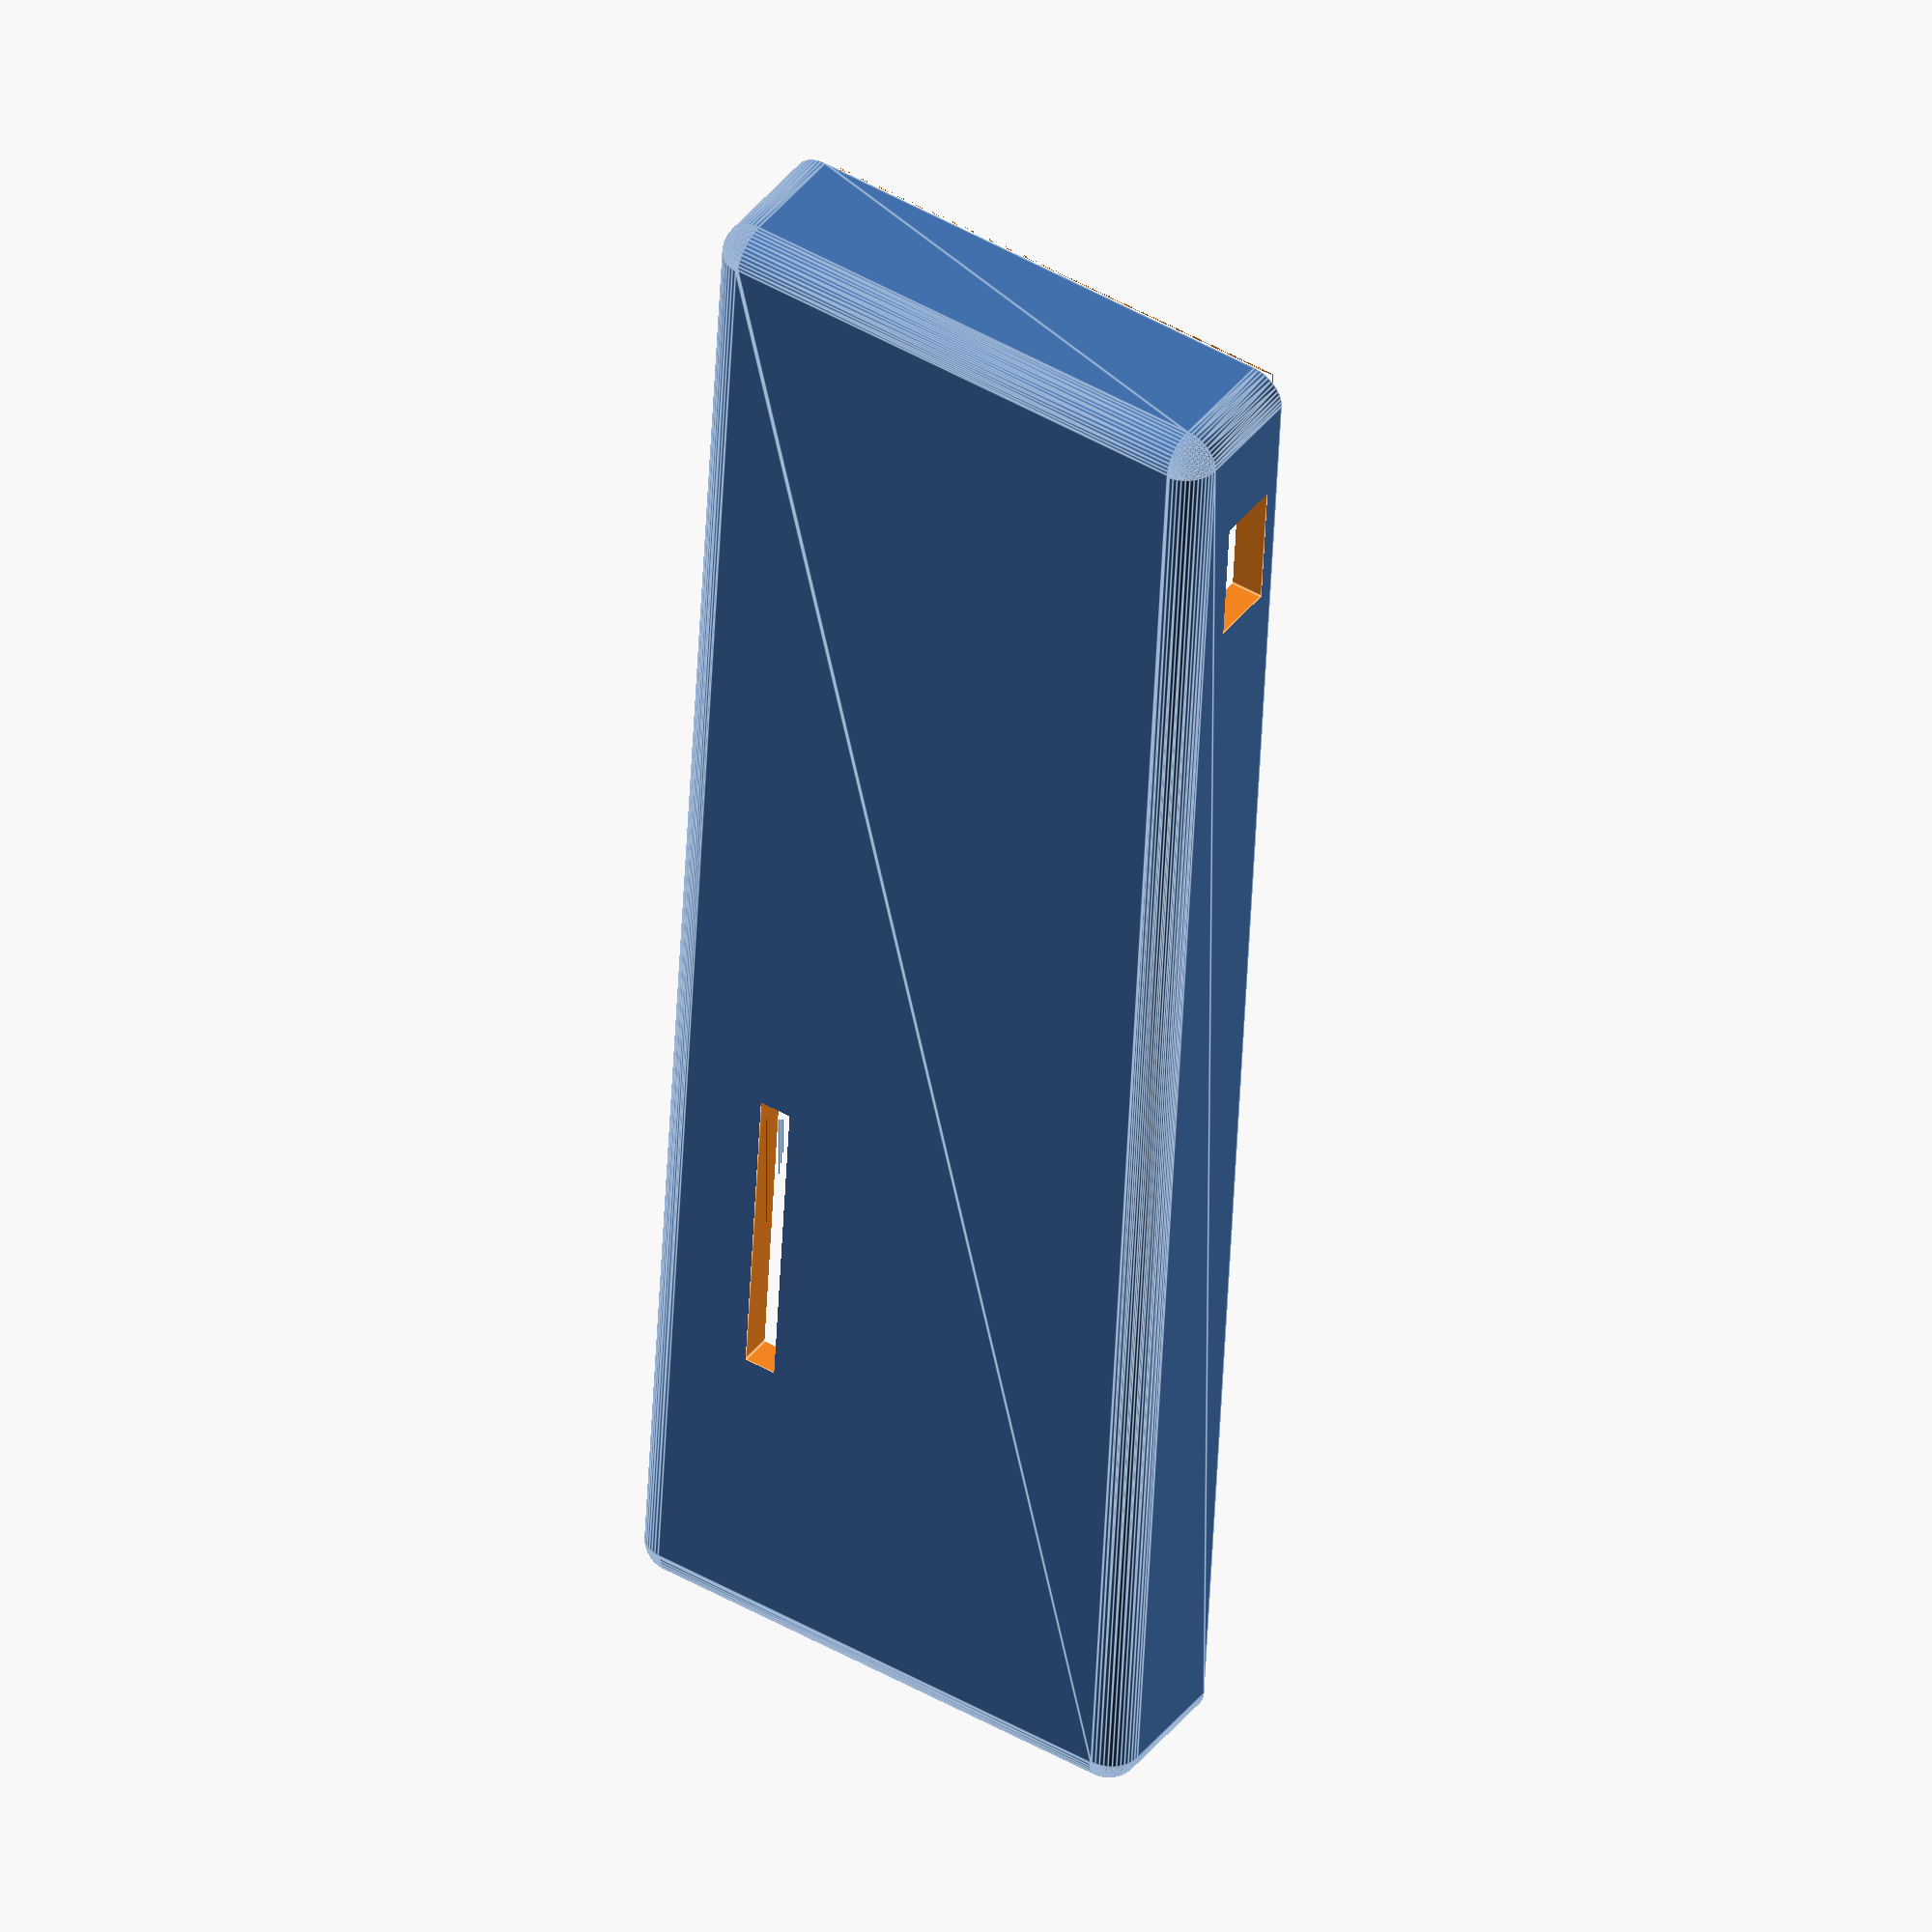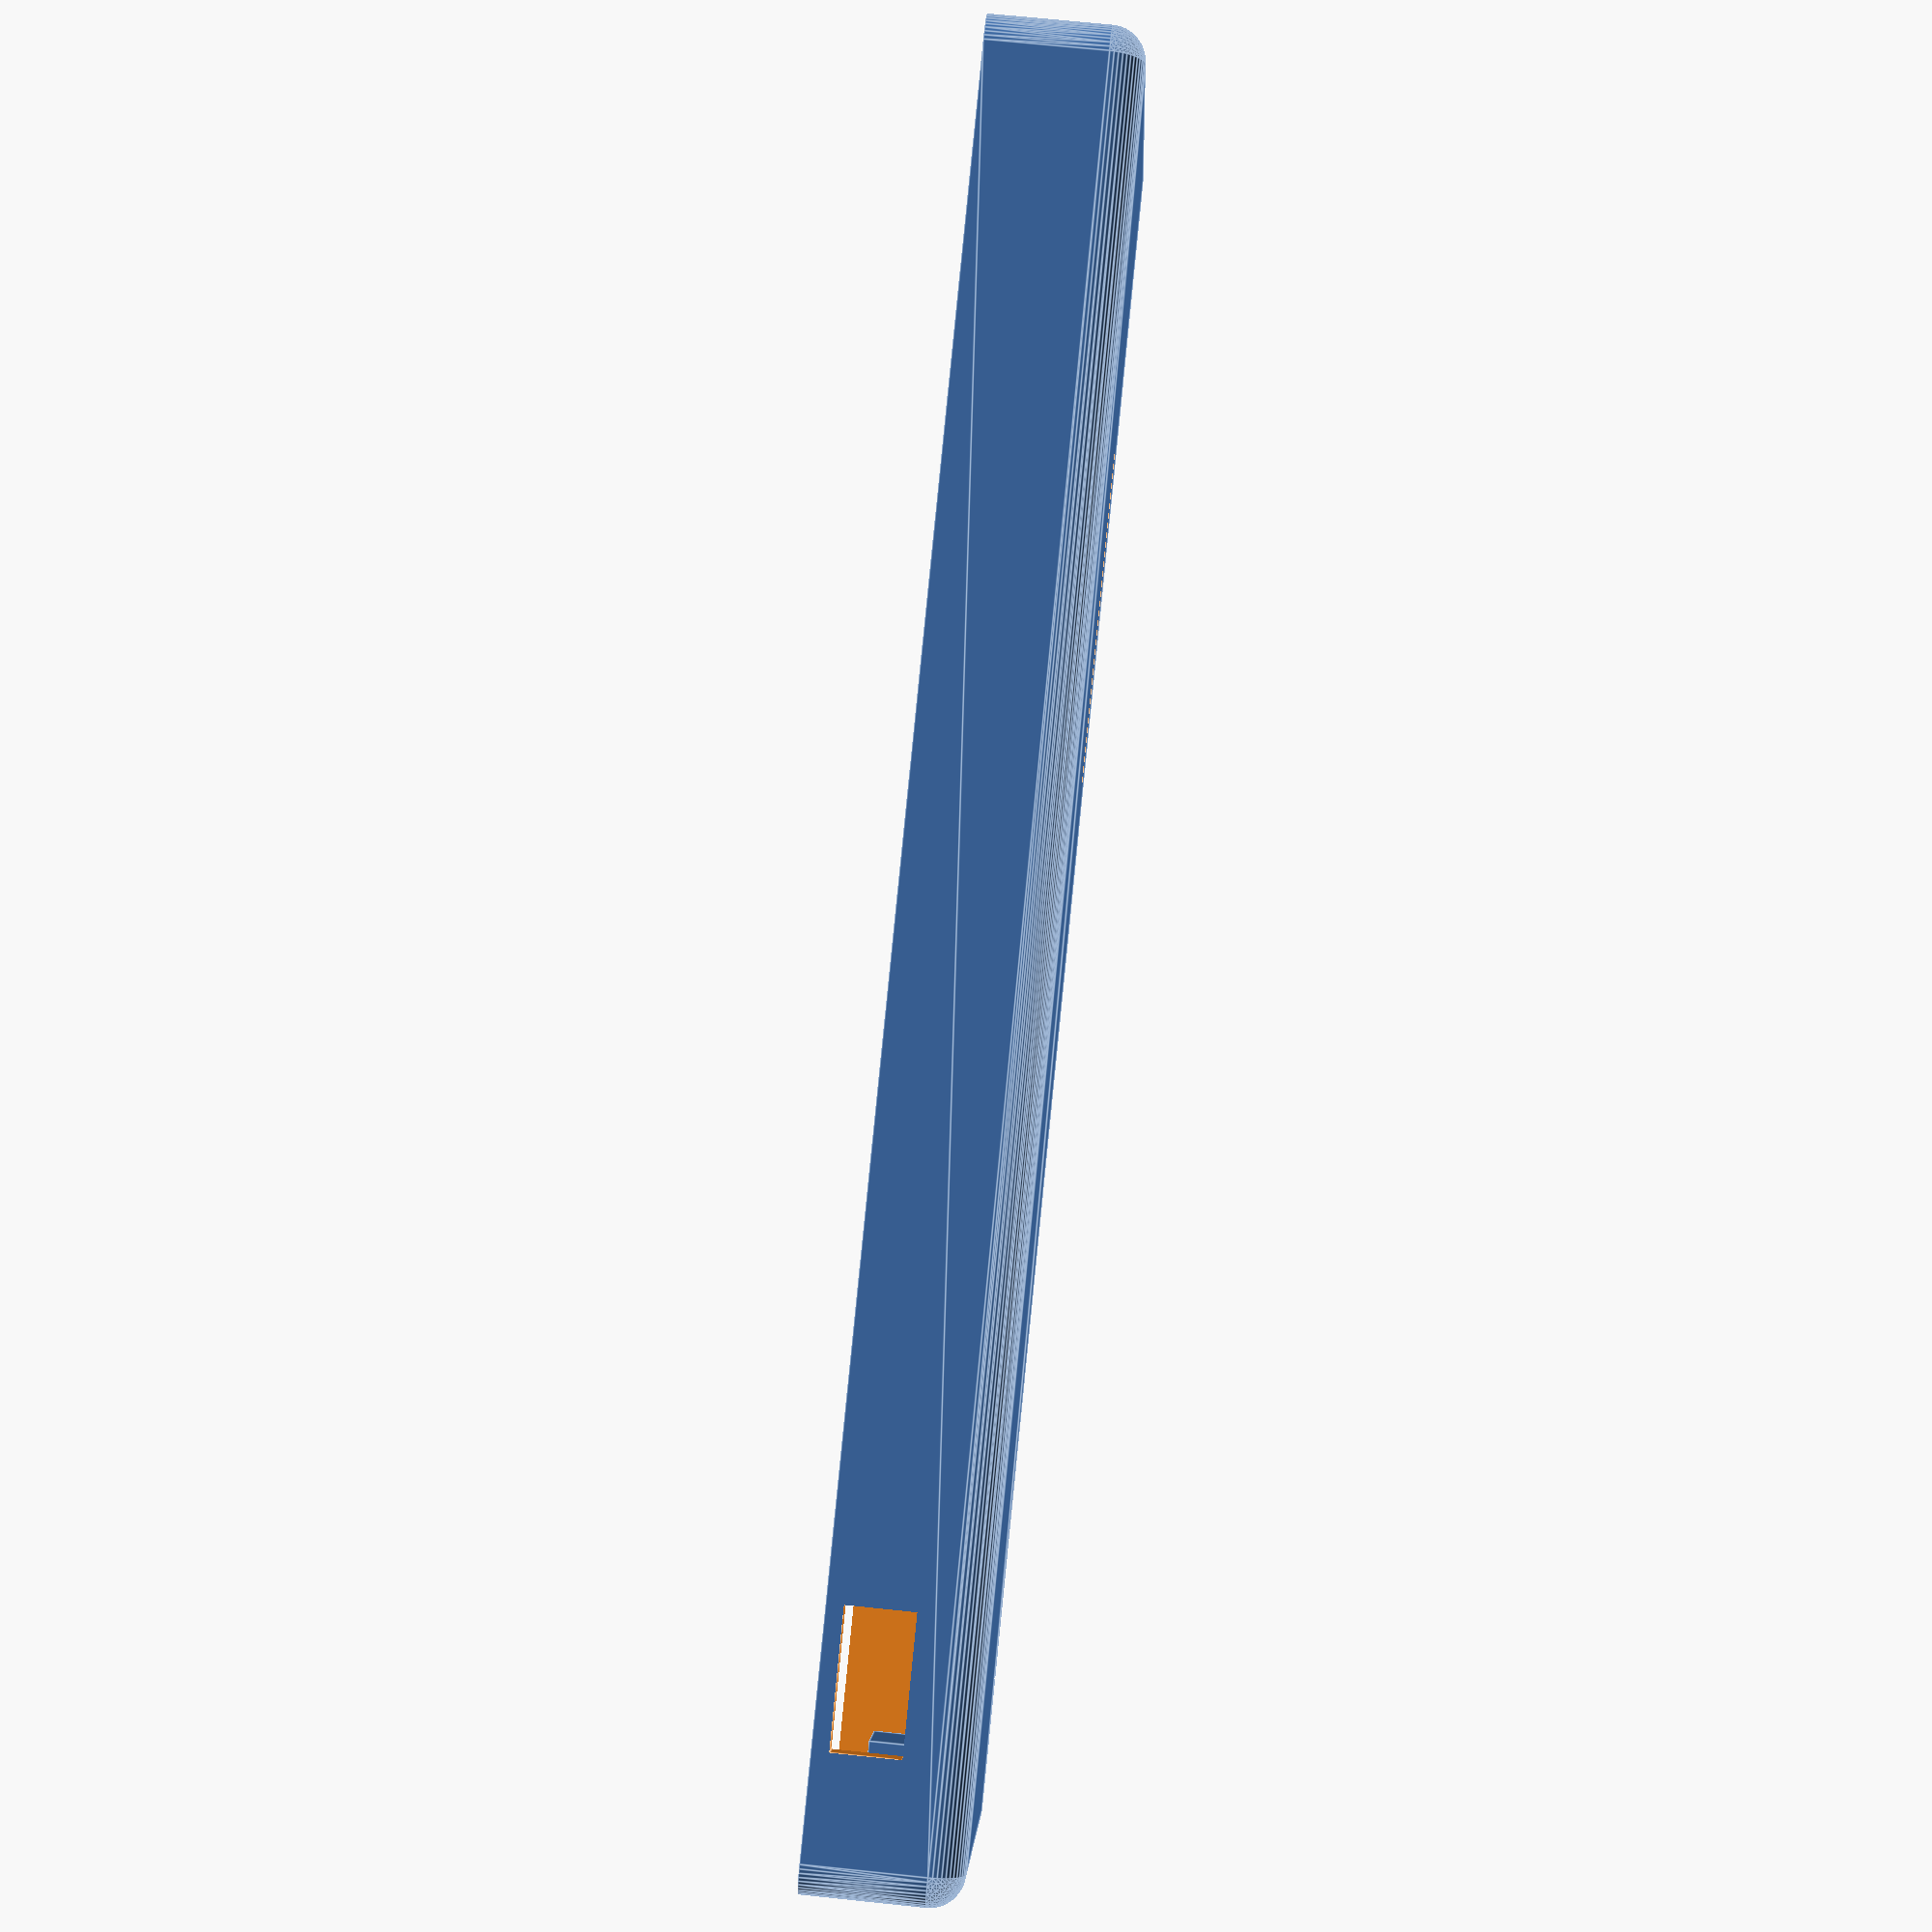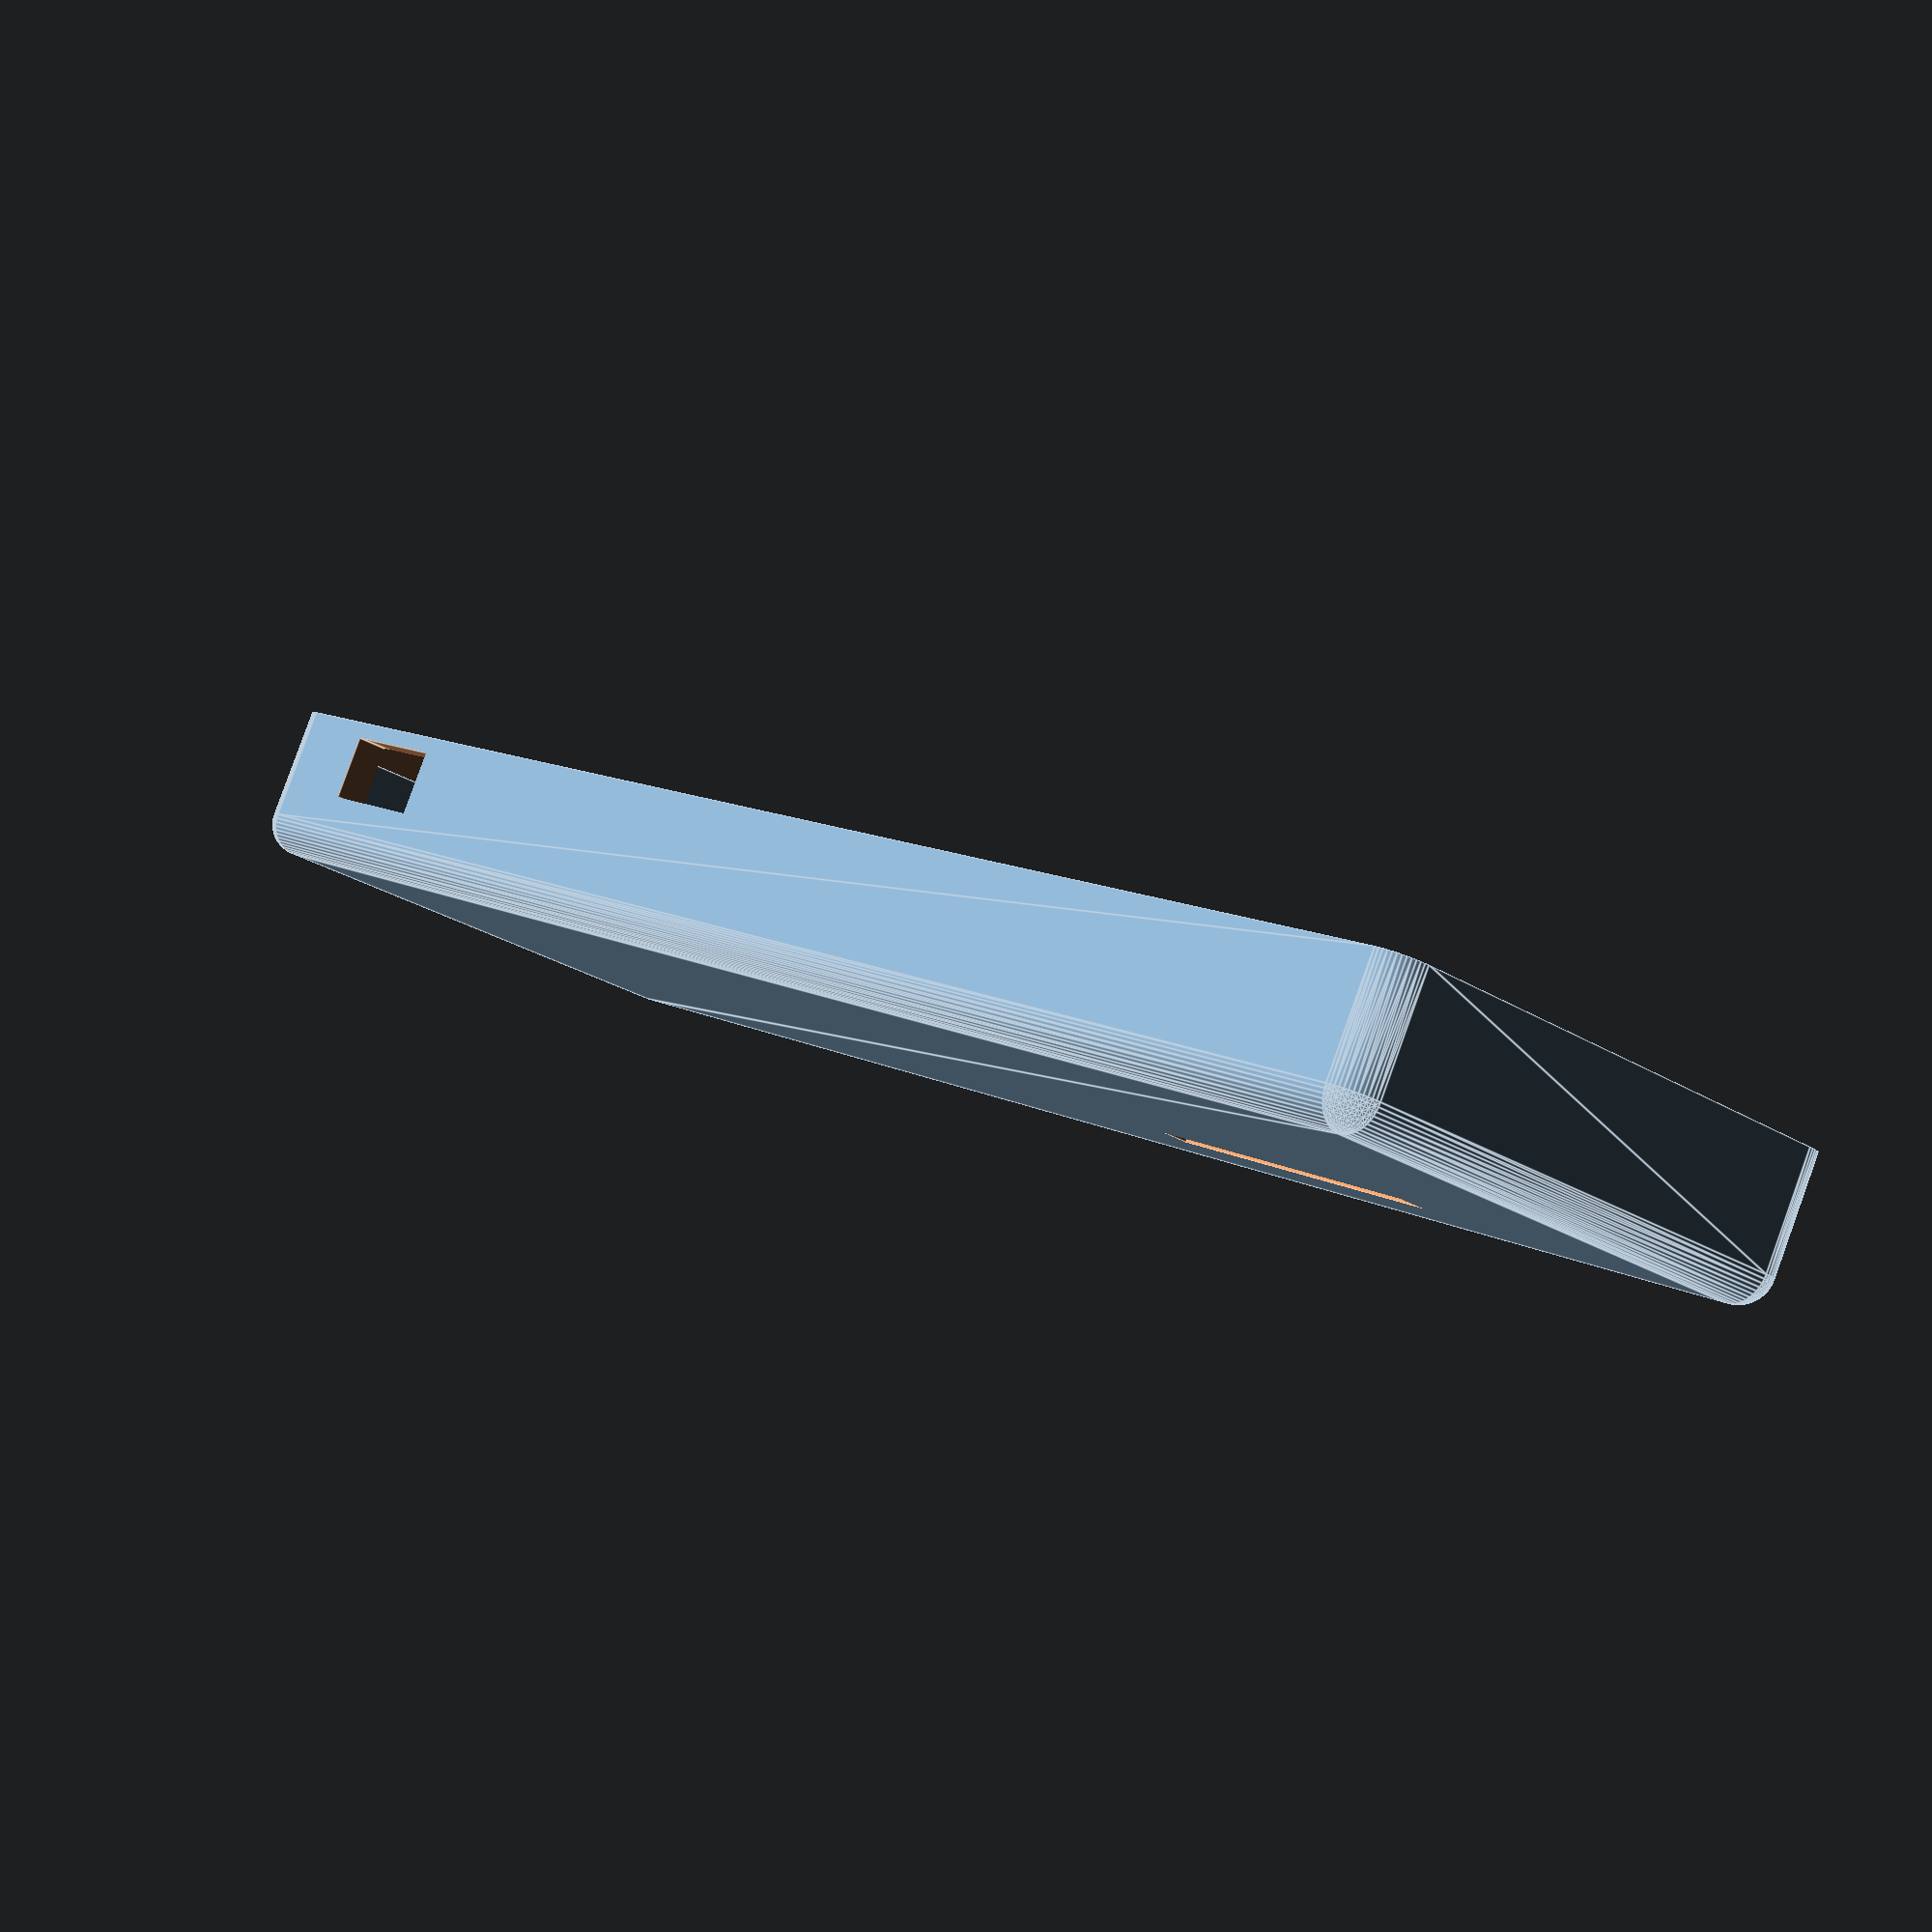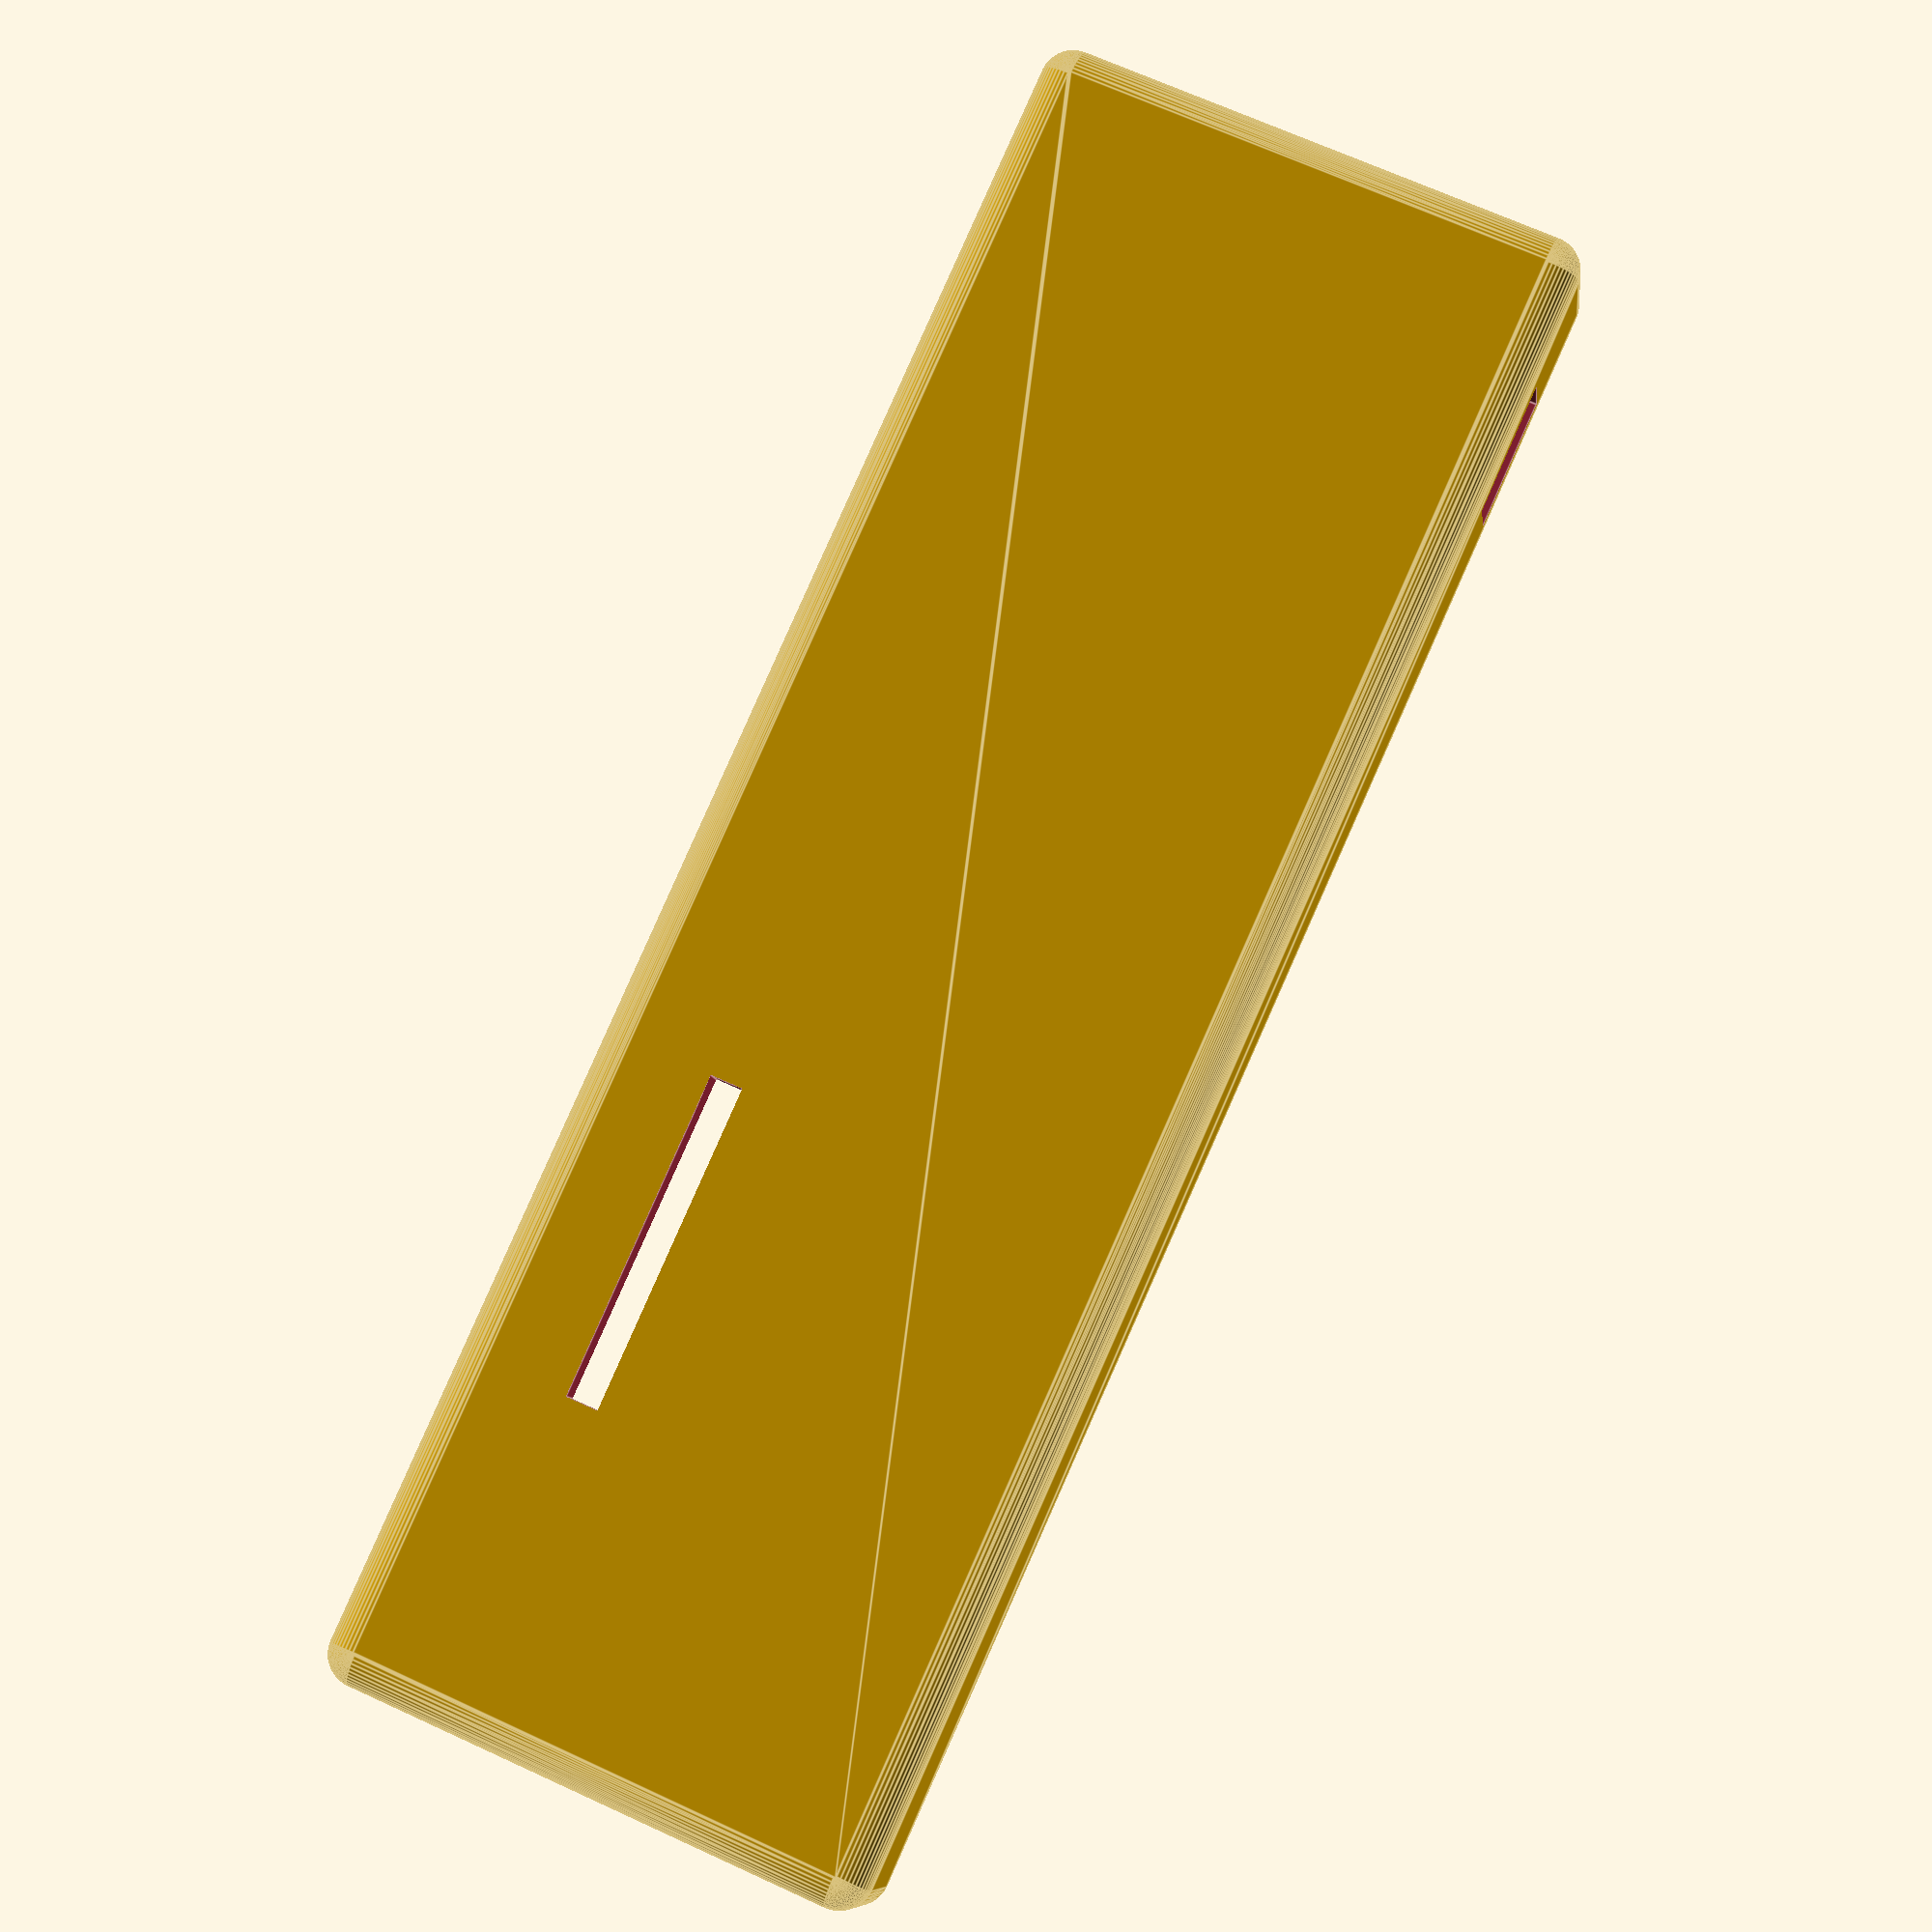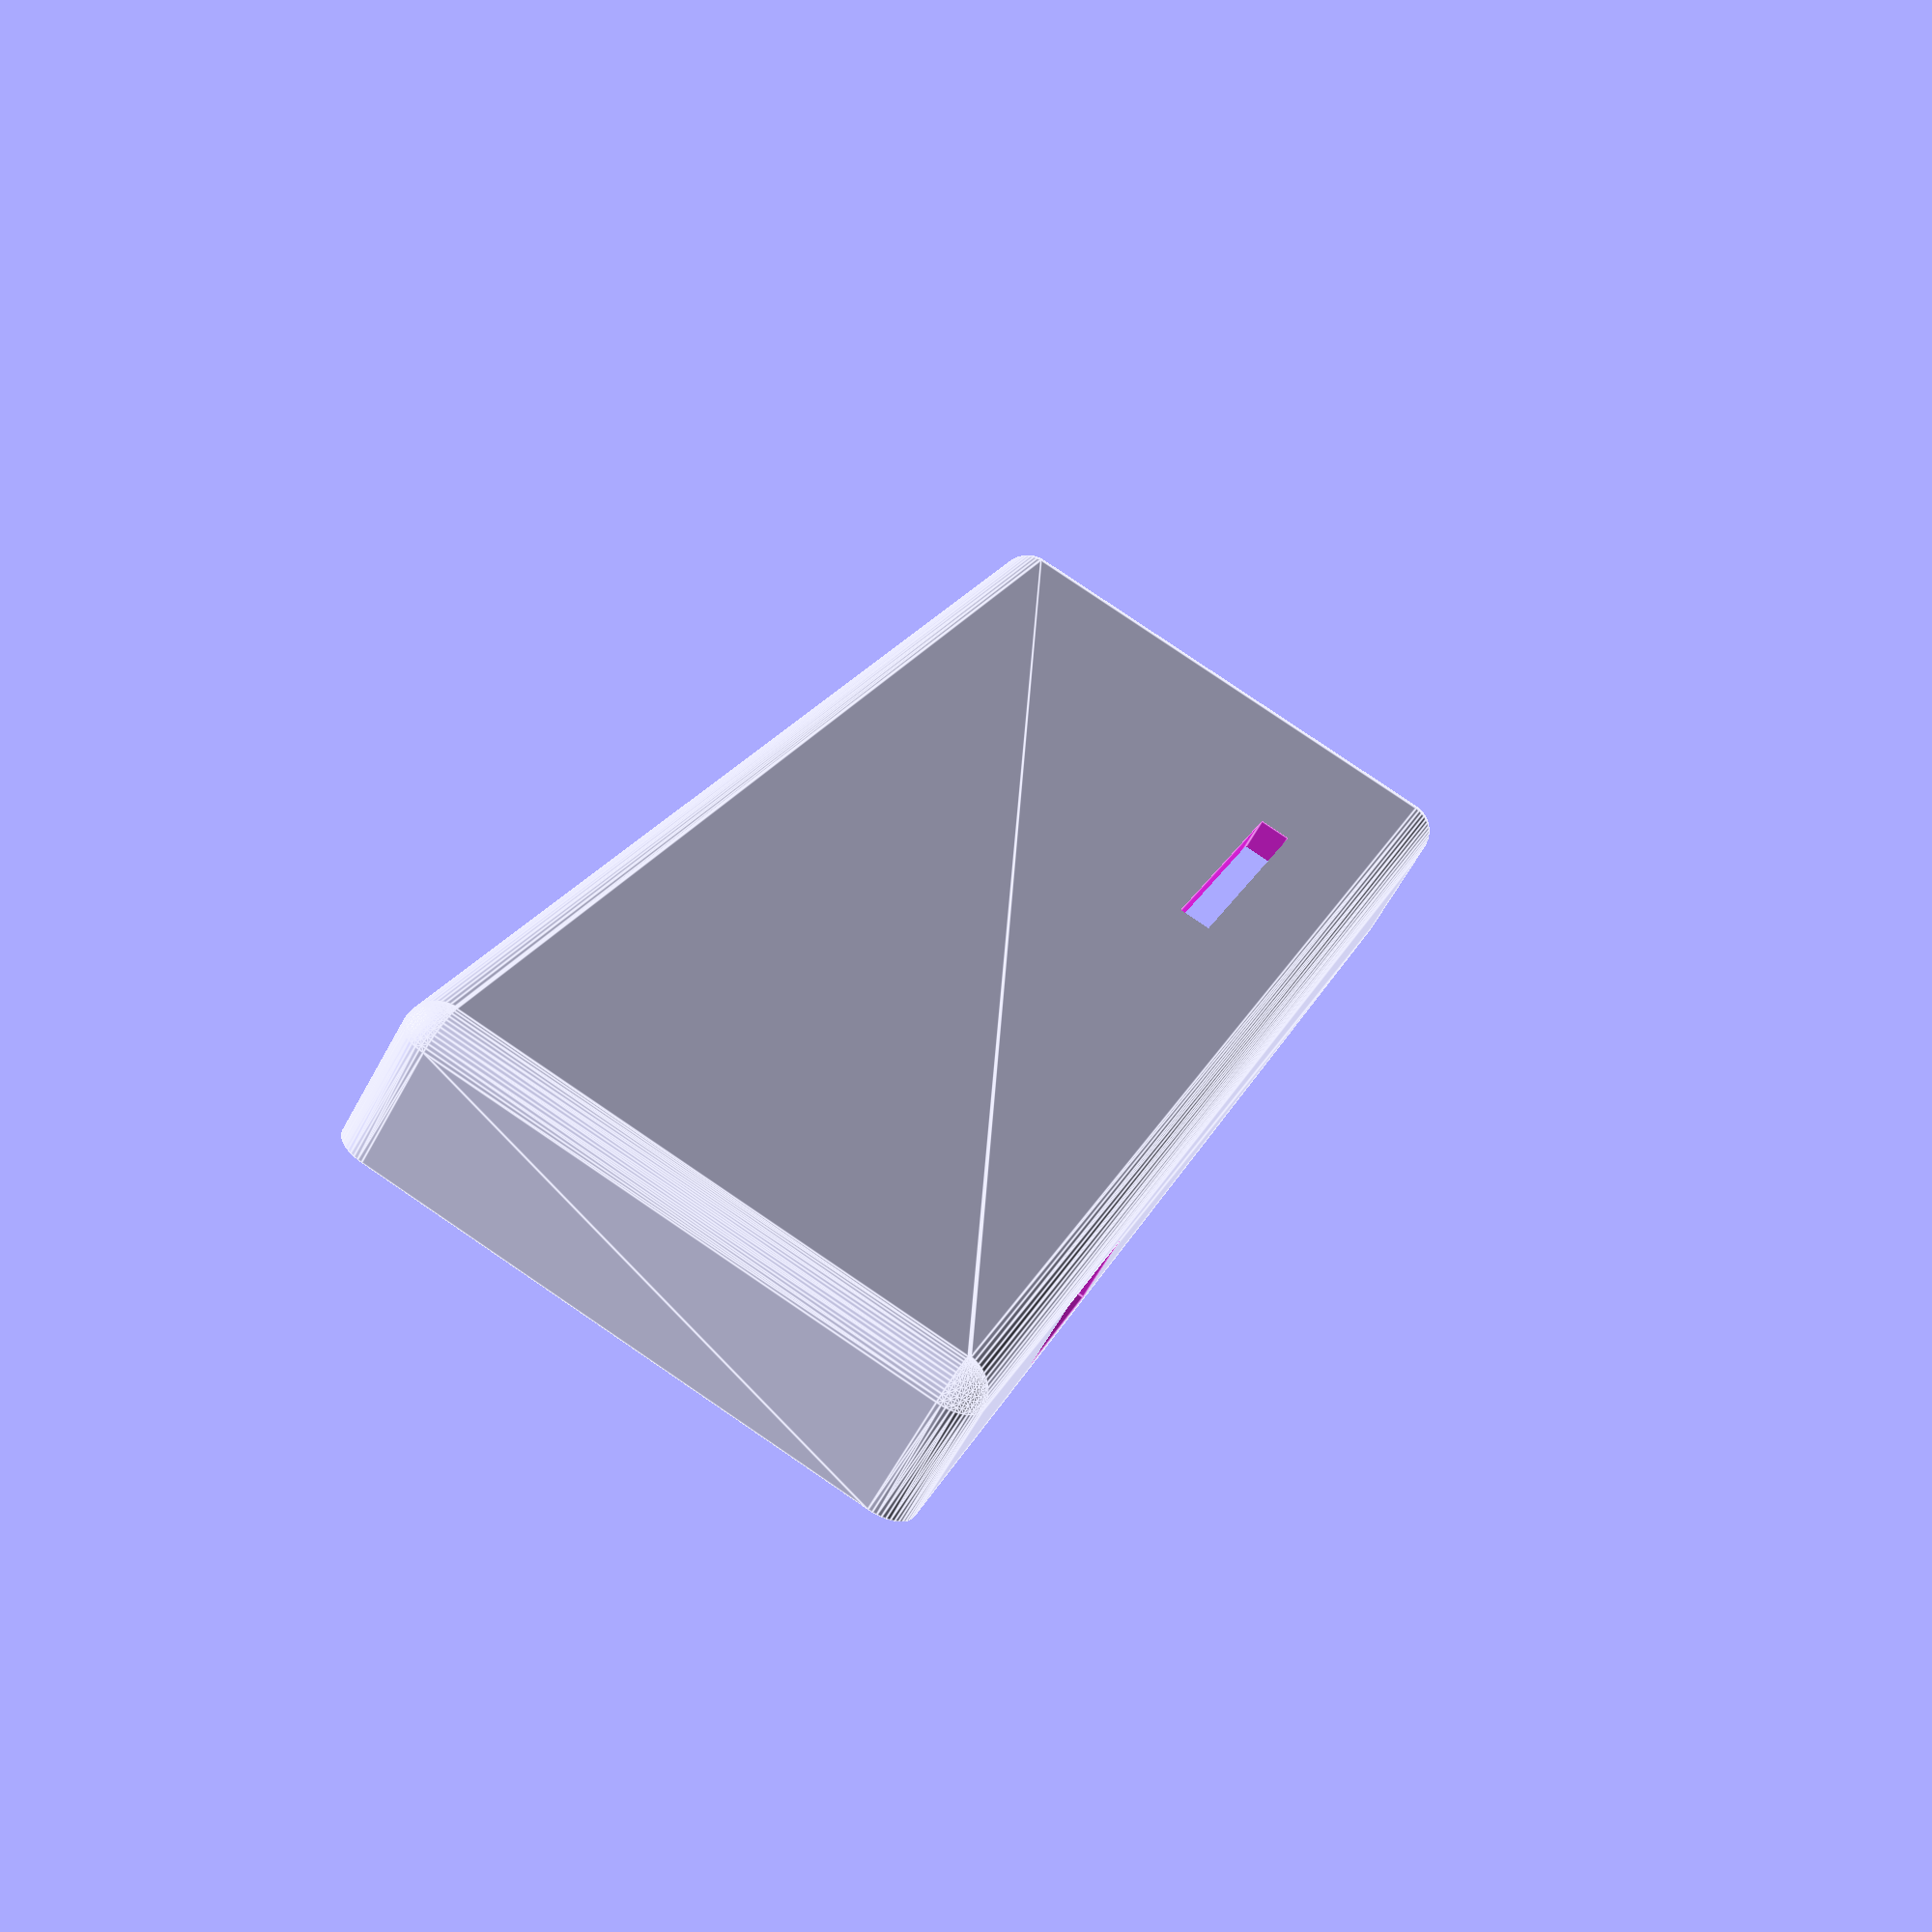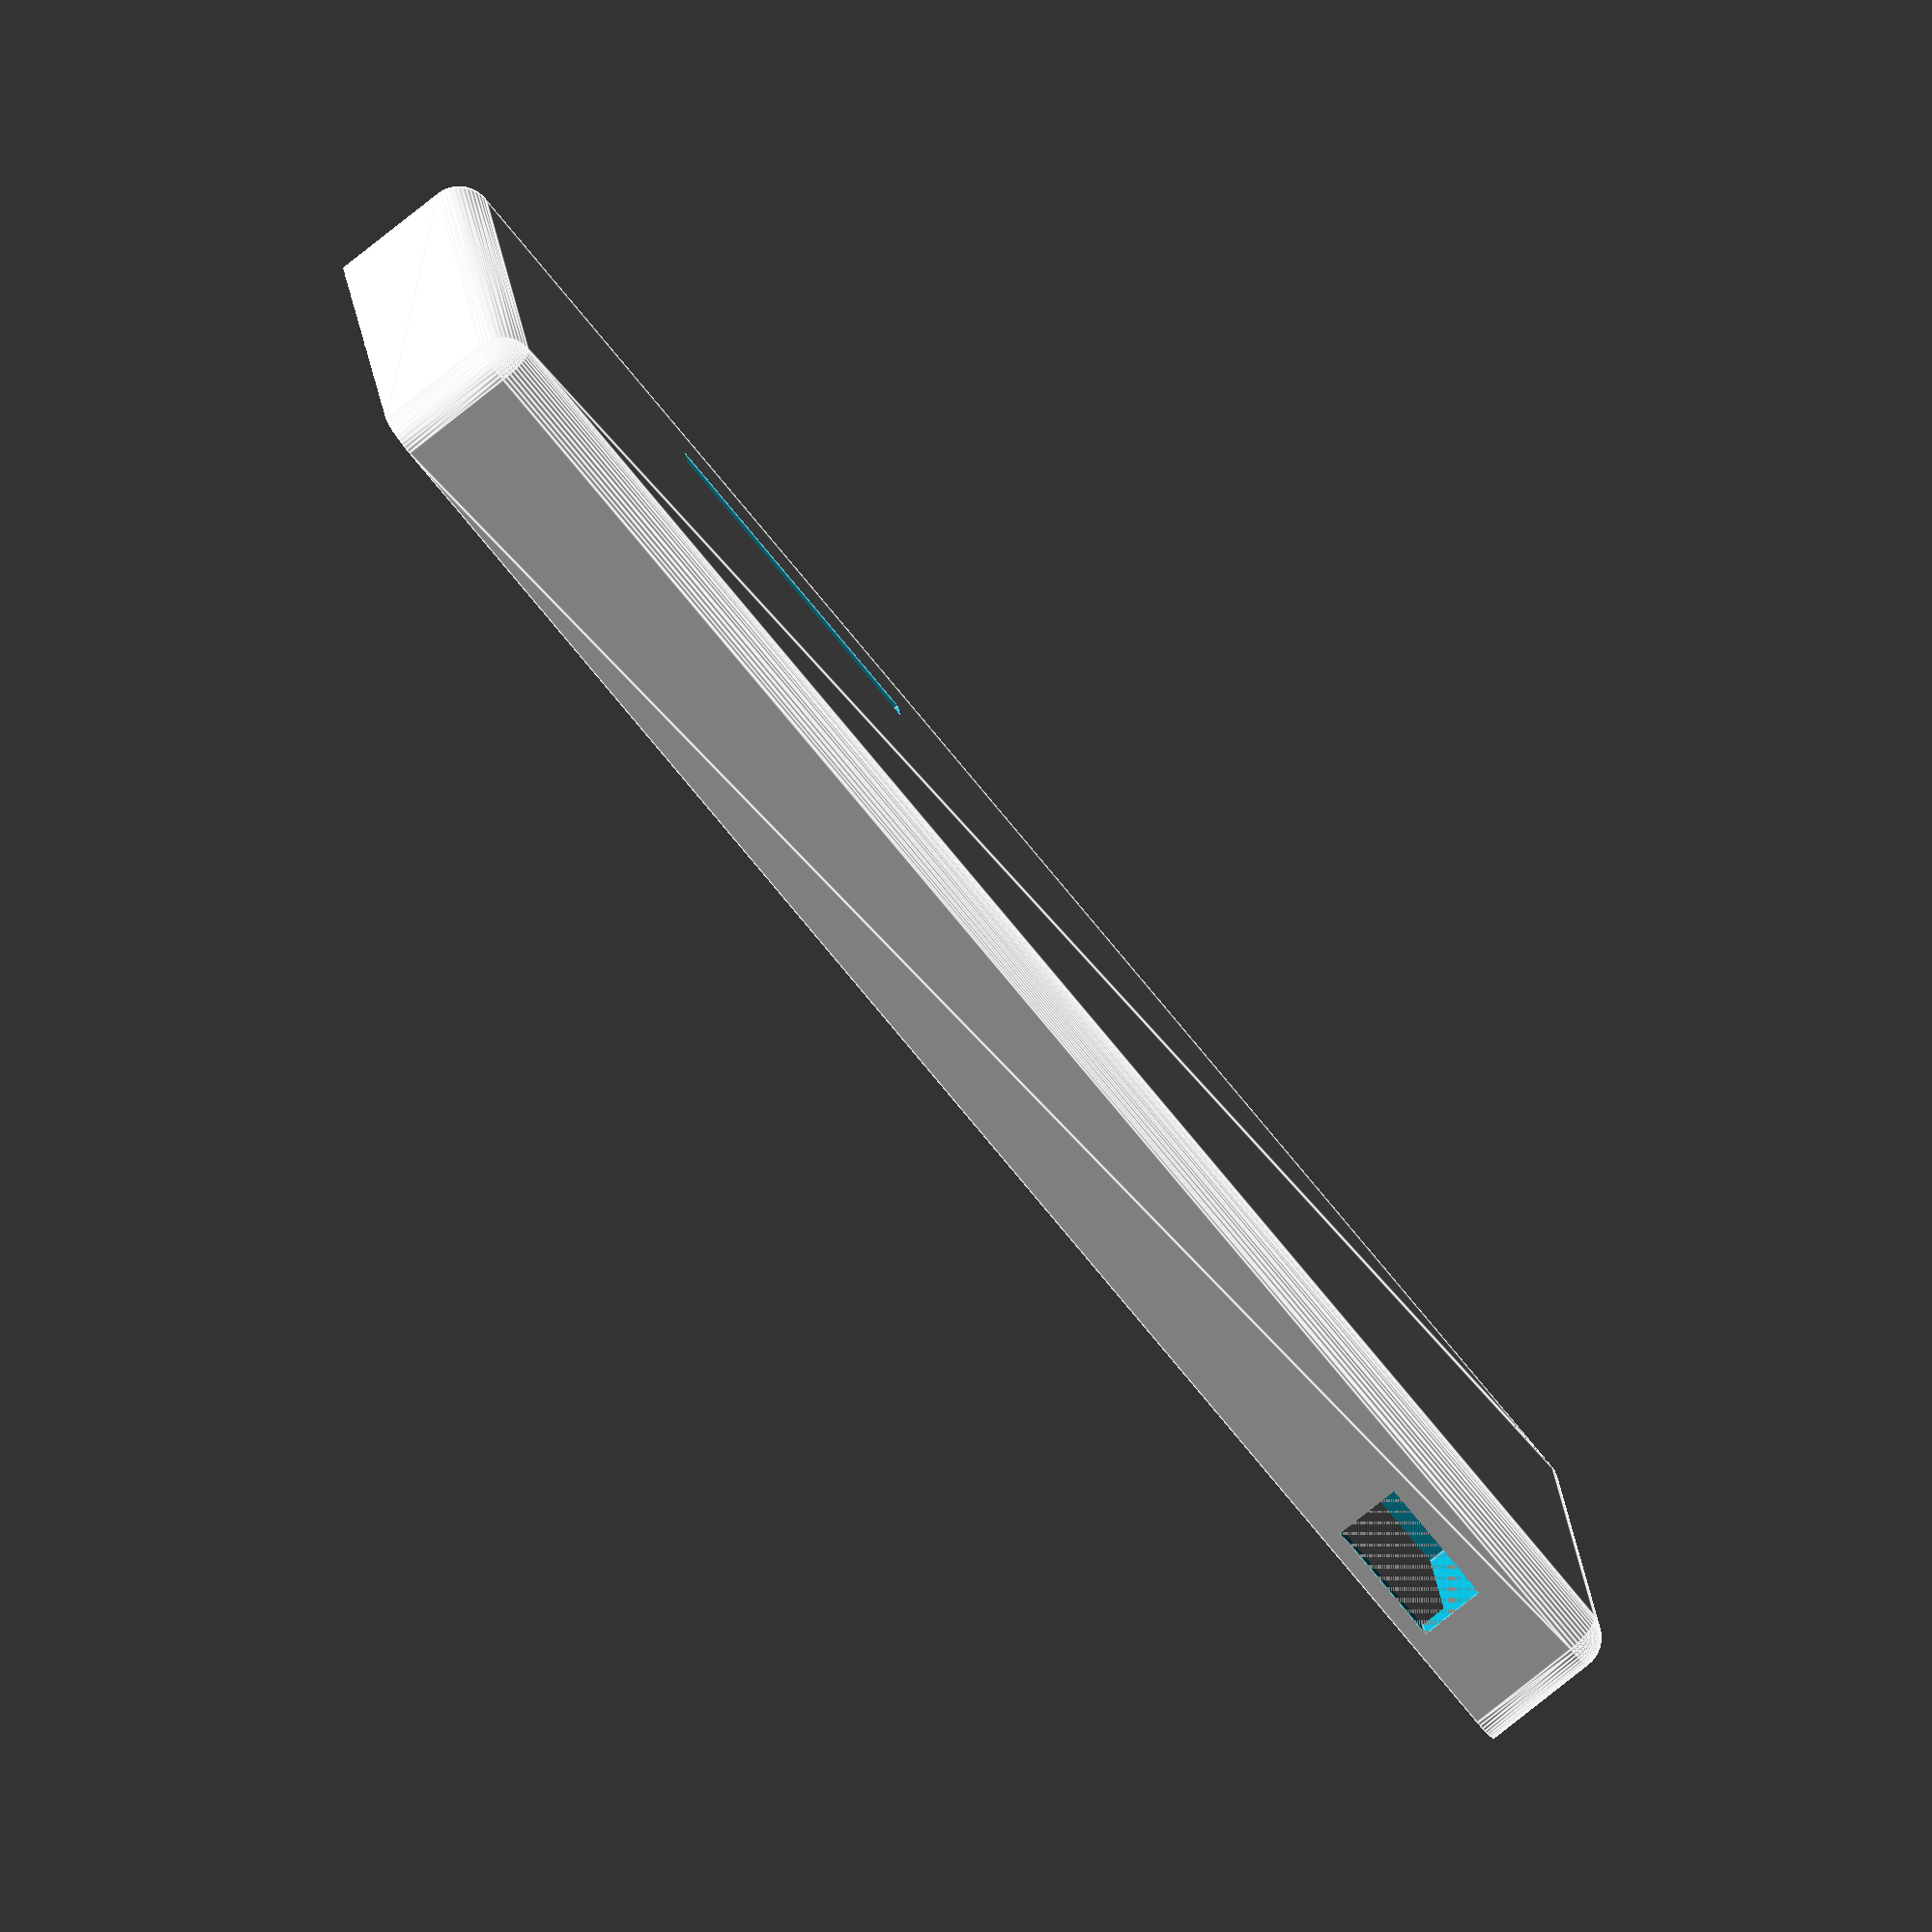
<openscad>
$fn=50;
difference() {
    union() {
        difference() {
            minkowski() {
                cube([100,30,7]);
                sphere(2);
            }
            cube([100,30,10]);
            //Oben saubere Kante
            translate([-2,-2,7])cube([110,40,2]);
            //USB-Ports
            translate([72,-2,2])cube([10,5,4]);
            translate([86,28,2])cube([8,4,4]);
            //LEDs
            translate([18,5,-2])cube([20,2,3]);
            
        }
        //Schraubenhalterung
        cube([5,6,5]);
        translate([0,24,0]) cube([5,6,5]);
        translate([96,0,0]) cube([5,6,5]);
        translate([96,24,0]) cube([5,6,5]);
    }
    //Schraubenlöcher
    translate([2,3,2]) cylinder(5,1.5/2,1.5/2);
    translate([2,27,2]) cylinder(5,1.5/2,1.5/2);
    
    translate([98,3,2]) cylinder(5,1.5/2,1.5/2);
    translate([98,27,2]) cylinder(5,1.5/2,1.5/2);
}
</openscad>
<views>
elev=140.0 azim=86.9 roll=326.4 proj=o view=edges
elev=111.1 azim=198.1 roll=84.0 proj=p view=edges
elev=275.0 azim=49.6 roll=199.8 proj=p view=edges
elev=8.7 azim=245.9 roll=186.4 proj=p view=edges
elev=62.4 azim=70.2 roll=151.5 proj=p view=edges
elev=259.0 azim=7.6 roll=51.4 proj=o view=edges
</views>
